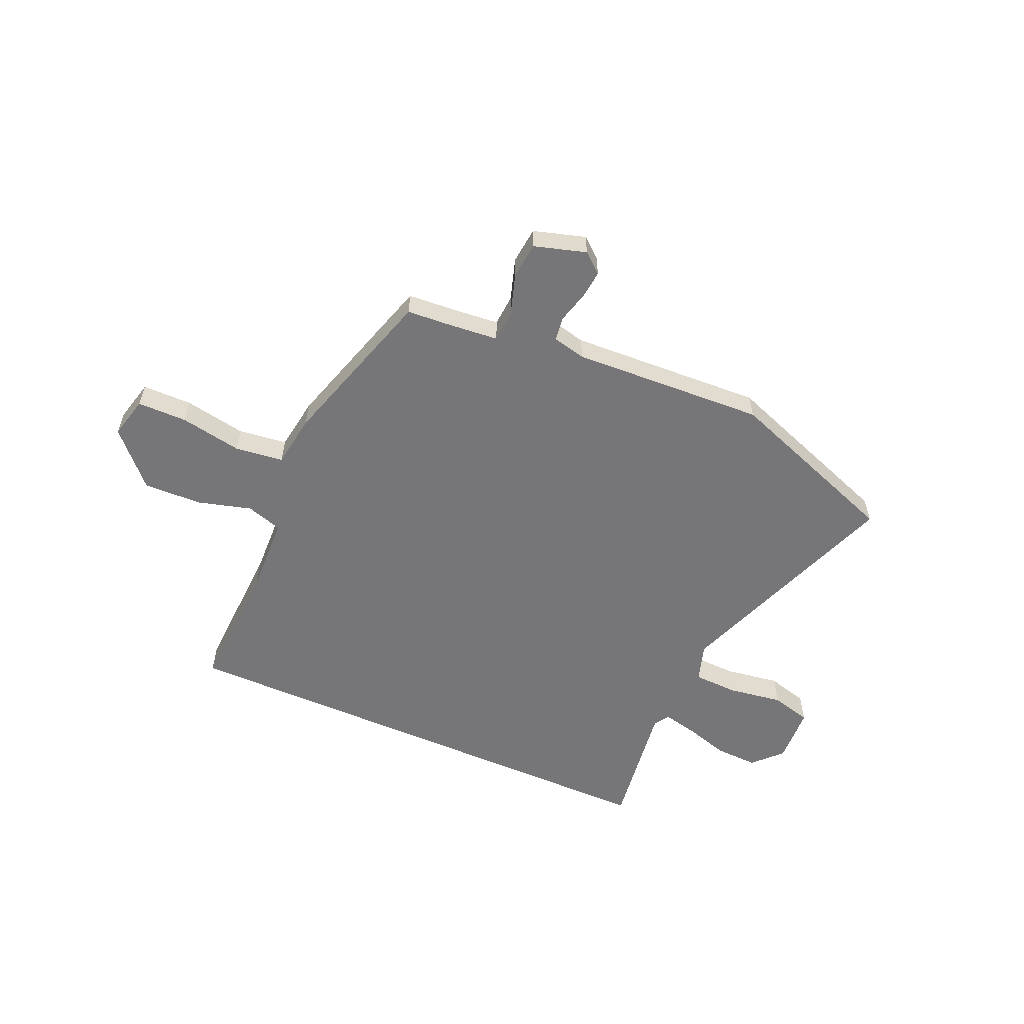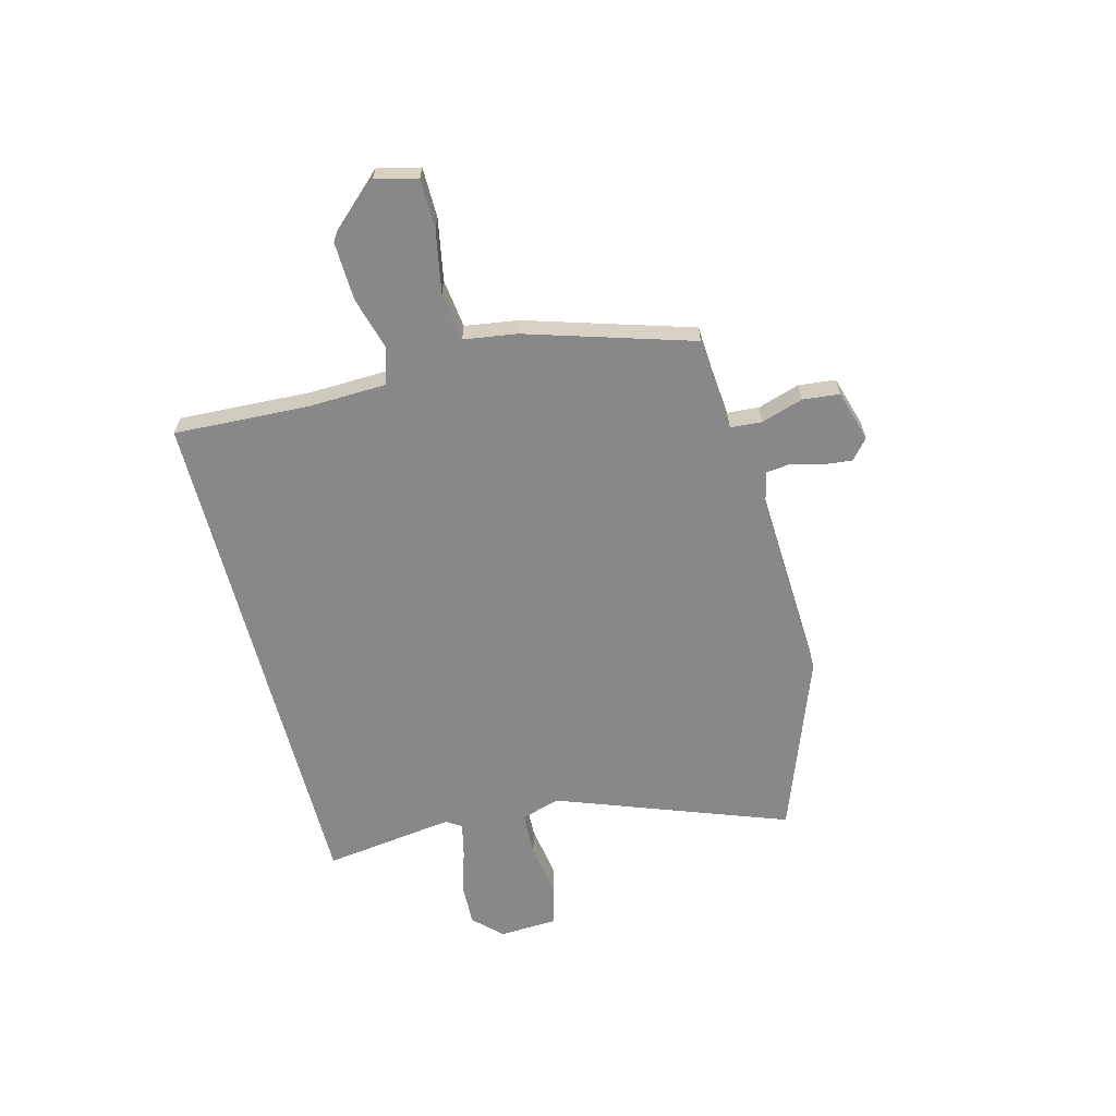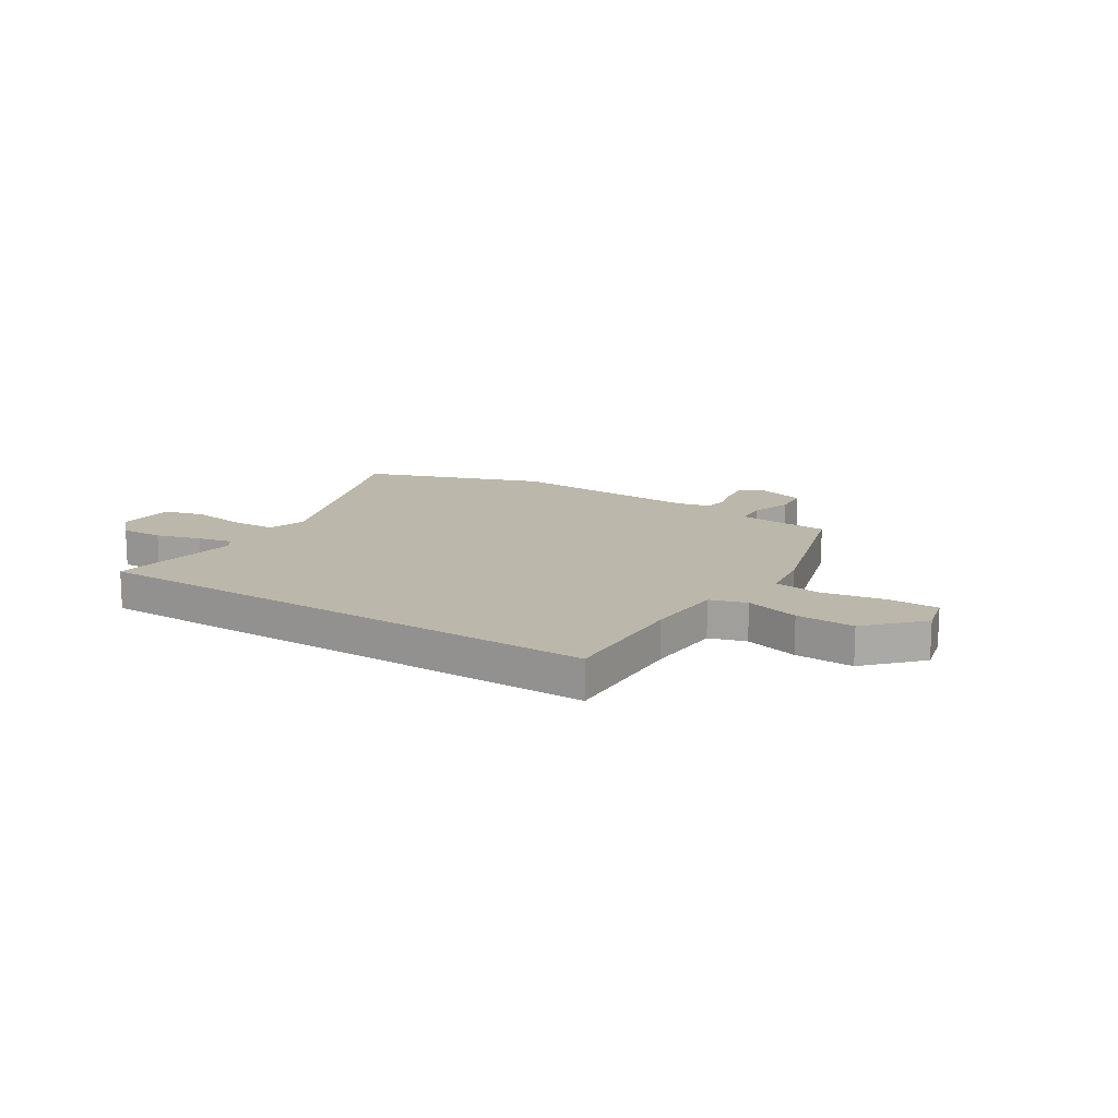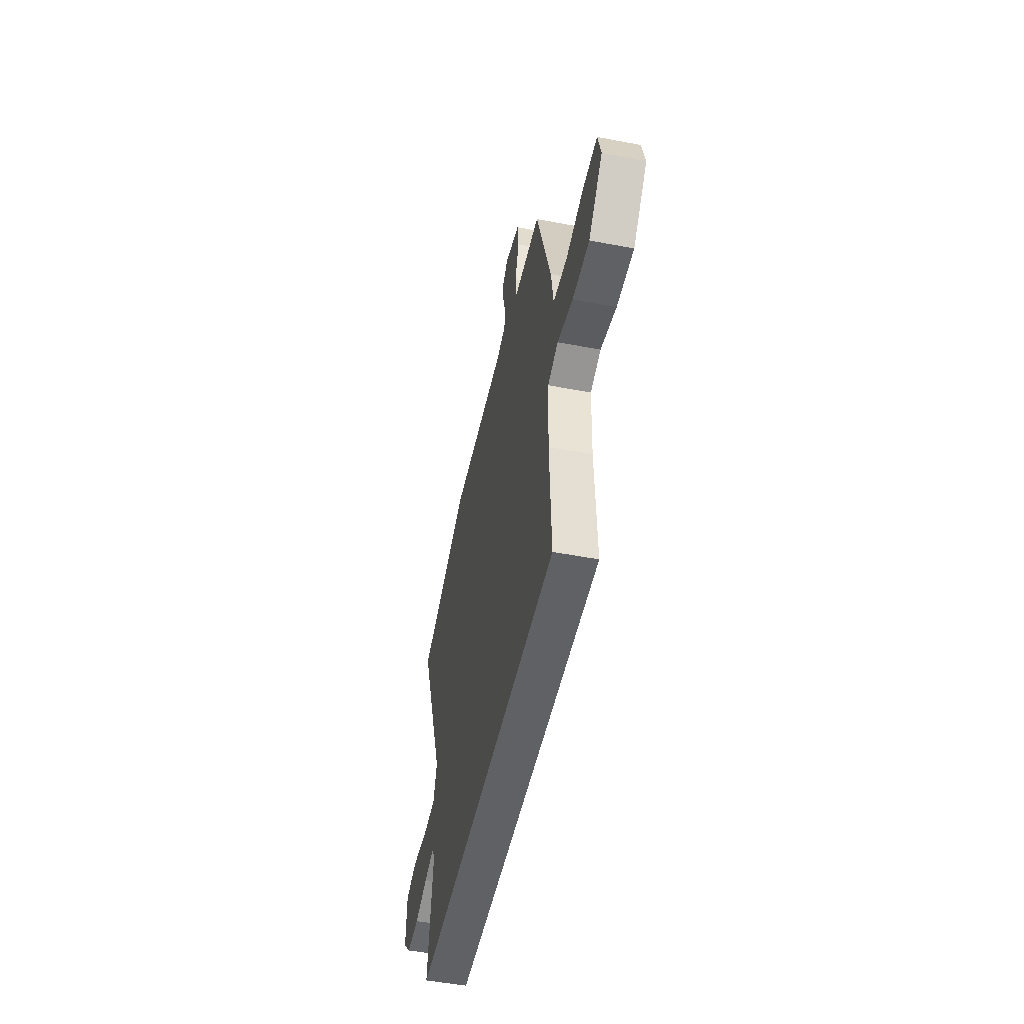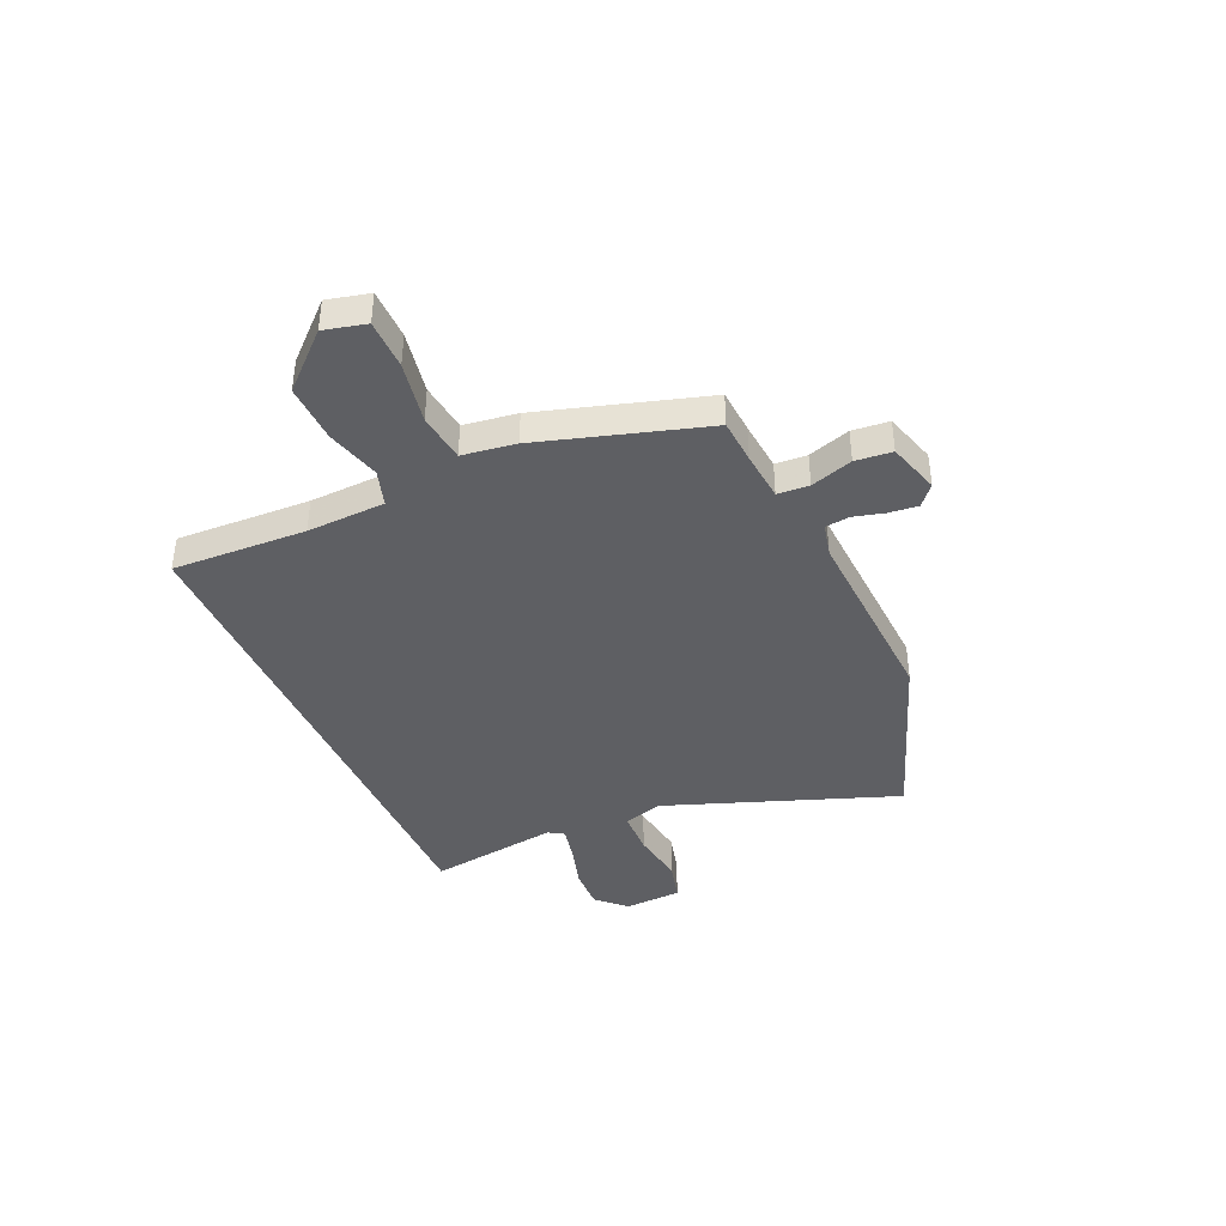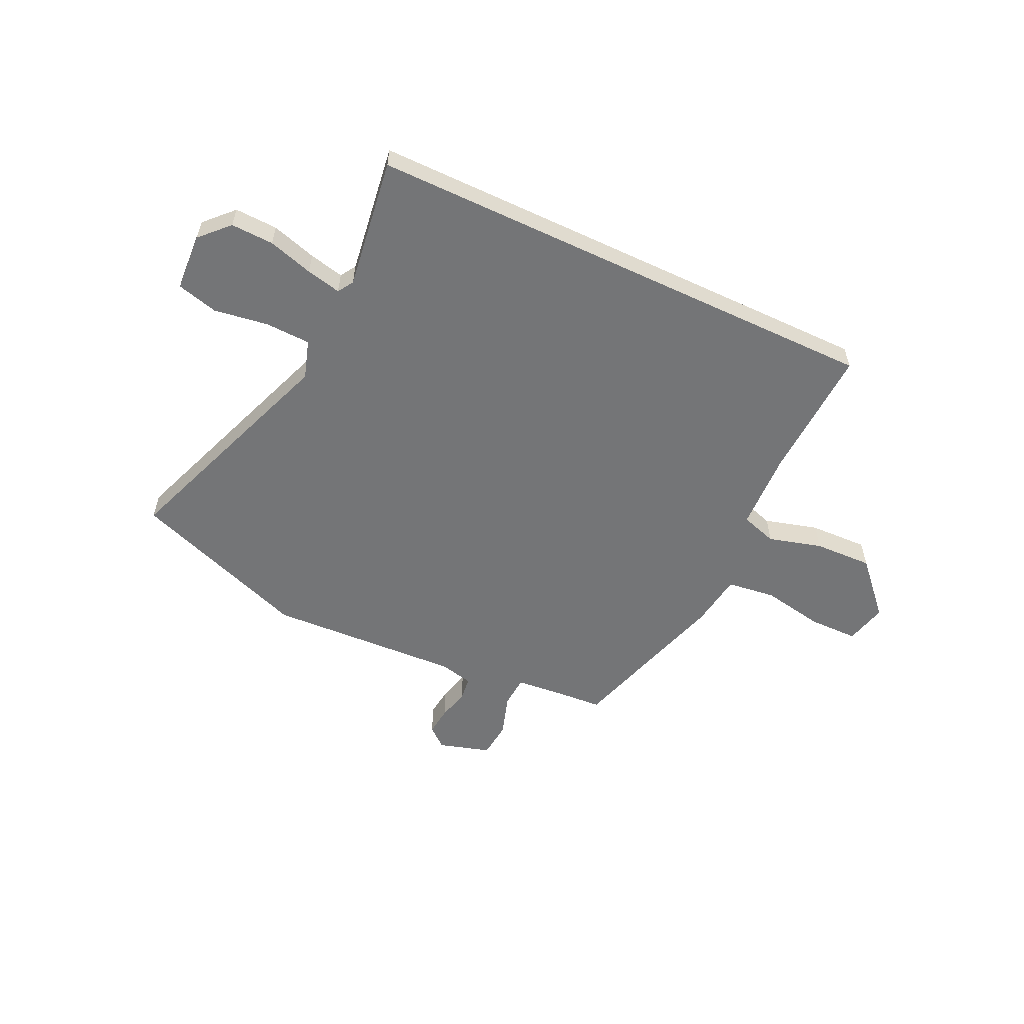
<metadata>
{"format":"obj","ext":"obj","renderer":"f3d","projection":"perspective","resolution":1024,"background":"white","views":[{"elev":-56.9,"azim":-23.8,"up":"+Y"},{"elev":-62.8,"azim":-75.6,"up":"+Y"},{"elev":14.4,"azim":-147.3,"up":"+Y"},{"elev":-50.1,"azim":-101.9,"up":"+Z"},{"elev":-40.6,"azim":-66.0,"up":"+Y"},{"elev":-56.5,"azim":154.7,"up":"+Y"}]}
</metadata>
<code>
v 0.328 0.07 0.563
v 0.673 0.07 0.437
v 0.509 0.07 -0.011
v 0.533 0.07 -0.086
v 0.62 0.07 -0.089
v 0.726 0.07 -0.073
v 0.805 0.07 -0.094
v 0.811 0.07 -0.206
v 0.759 0.07 -0.26
v 0.676 0.07 -0.257
v 0.589 0.07 -0.231
v 0.522 0.07 -0.216
v 0.503 0.07 -0.246
v 0.539 0.07 -0.5
v -0.468 0.07 -0.5
v -0.457 0.07 -0.24
v -0.463 0.07 -0.088
v -0.533 0.07 -0.066
v -0.637 0.07 -0.095
v -0.75 0.07 -0.099
v -0.844 0.07 0.002
v -0.824 0.07 0.083
v -0.728 0.07 0.084
v -0.608 0.07 0.062
v -0.514 0.07 0.074
v -0.499 0.07 0.177
v -0.402 0.07 0.497
v -0.316 0.07 0.503
v -0.22 0.07 0.512
v -0.216 0.07 0.573
v -0.242 0.07 0.654
v -0.235 0.07 0.725
v -0.135 0.07 0.755
v -0.096 0.07 0.722
v -0.102 0.07 0.666
v -0.118 0.07 0.606
v -0.112 0.07 0.559
v -0.047 0.07 0.544
v 0.328 0 0.563
v 0.673 0 0.437
v 0.509 0 -0.011
v 0.533 0 -0.086
v 0.62 0 -0.089
v 0.726 0 -0.073
v 0.805 0 -0.094
v 0.811 0 -0.206
v 0.759 0 -0.26
v 0.676 0 -0.257
v 0.589 0 -0.231
v 0.522 0 -0.216
v 0.503 0 -0.246
v 0.539 0 -0.5
v -0.468 0 -0.5
v -0.457 0 -0.24
v -0.463 0 -0.088
v -0.533 0 -0.066
v -0.637 0 -0.095
v -0.75 0 -0.099
v -0.844 0 0.002
v -0.824 0 0.083
v -0.728 0 0.084
v -0.608 0 0.062
v -0.514 0 0.074
v -0.499 0 0.177
v -0.402 0 0.497
v -0.316 0 0.503
v -0.22 0 0.512
v -0.216 0 0.573
v -0.242 0 0.654
v -0.235 0 0.725
v -0.135 0 0.755
v -0.096 0 0.722
v -0.102 0 0.666
v -0.118 0 0.606
v -0.112 0 0.559
v -0.047 0 0.544
f 34 35 36
f 33 34 36
f 32 33 36
f 31 32 36
f 30 31 36
f 29 30 36 37
f 25 26 27 28
f 25 28 29
f 22 23 24
f 21 22 24
f 20 21 24
f 19 20 24
f 18 19 24
f 17 18 24 25
f 13 14 15 16
f 12 13 16 17
f 9 10 11
f 8 9 11
f 7 8 11
f 6 7 11
f 5 6 11
f 4 5 11 12
f 29 37 38
f 25 29 38
f 17 25 38
f 12 17 38
f 4 12 38
f 3 4 38
f 1 2 3 38
f 74 73 72
f 74 72 71
f 74 71 70
f 74 70 69
f 74 69 68
f 75 74 68 67
f 66 65 64 63
f 67 66 63
f 62 61 60
f 62 60 59
f 62 59 58
f 62 58 57
f 62 57 56
f 63 62 56 55
f 54 53 52 51
f 55 54 51 50
f 49 48 47
f 49 47 46
f 49 46 45
f 49 45 44
f 49 44 43
f 50 49 43 42
f 76 75 67
f 76 67 63
f 76 63 55
f 76 55 50
f 76 50 42
f 76 42 41
f 76 41 40 39
f 1 39 40 2
f 2 40 41 3
f 3 41 42 4
f 4 42 43 5
f 5 43 44 6
f 6 44 45 7
f 7 45 46 8
f 8 46 47 9
f 9 47 48 10
f 10 48 49 11
f 11 49 50 12
f 12 50 51 13
f 13 51 52 14
f 14 52 53 15
f 15 53 54 16
f 16 54 55 17
f 17 55 56 18
f 18 56 57 19
f 19 57 58 20
f 20 58 59 21
f 21 59 60 22
f 22 60 61 23
f 23 61 62 24
f 24 62 63 25
f 25 63 64 26
f 26 64 65 27
f 27 65 66 28
f 28 66 67 29
f 29 67 68 30
f 30 68 69 31
f 31 69 70 32
f 32 70 71 33
f 33 71 72 34
f 34 72 73 35
f 35 73 74 36
f 36 74 75 37
f 37 75 76 38
f 38 76 39 1

</code>
